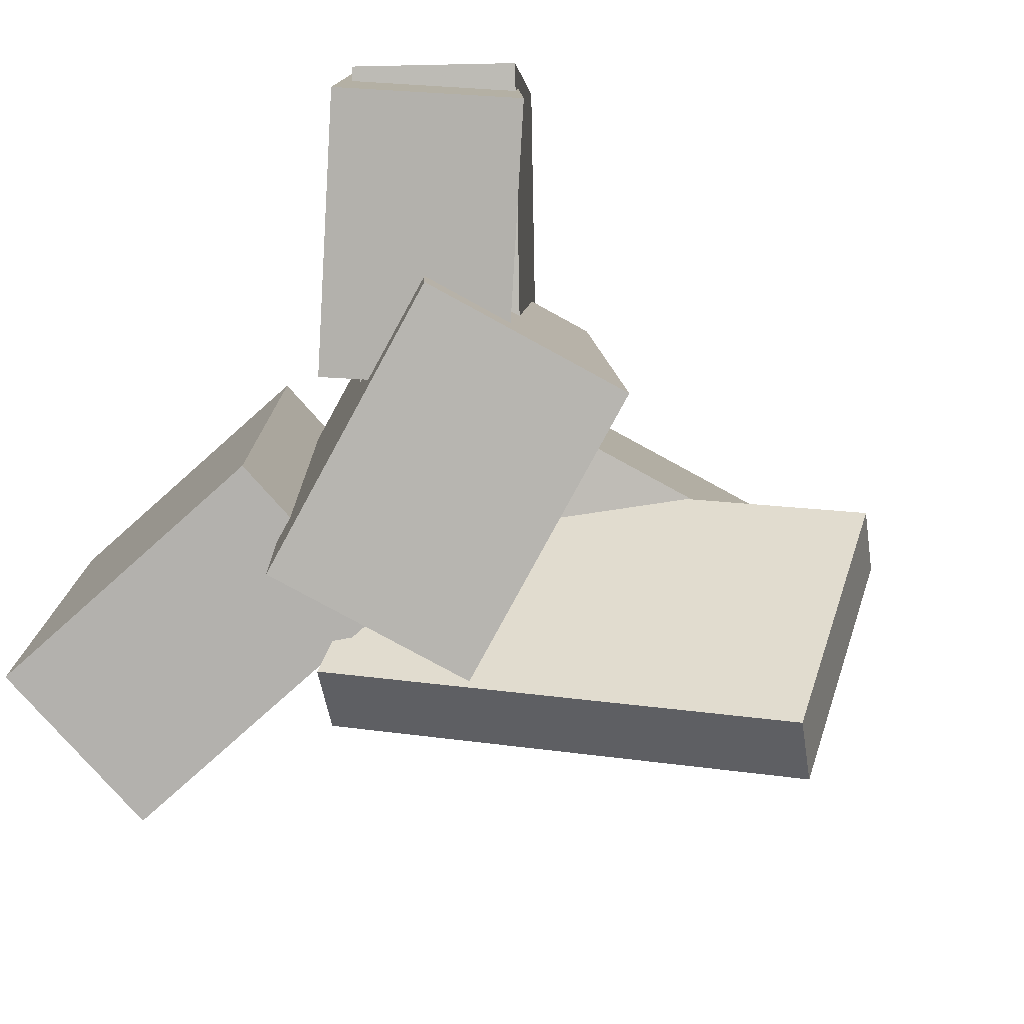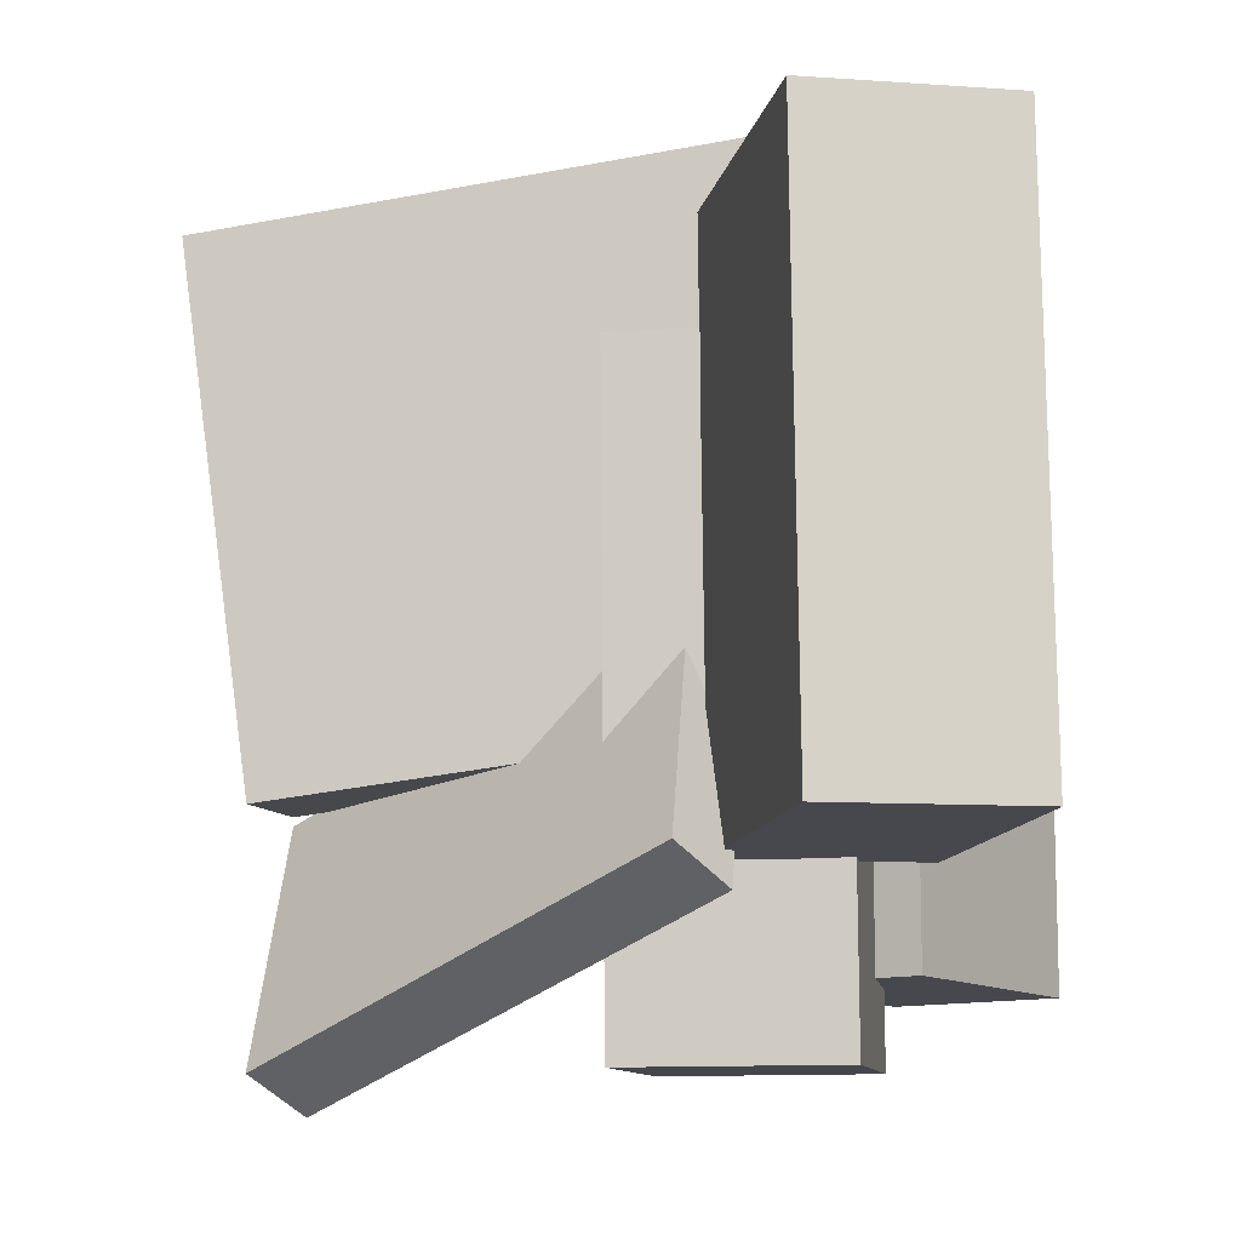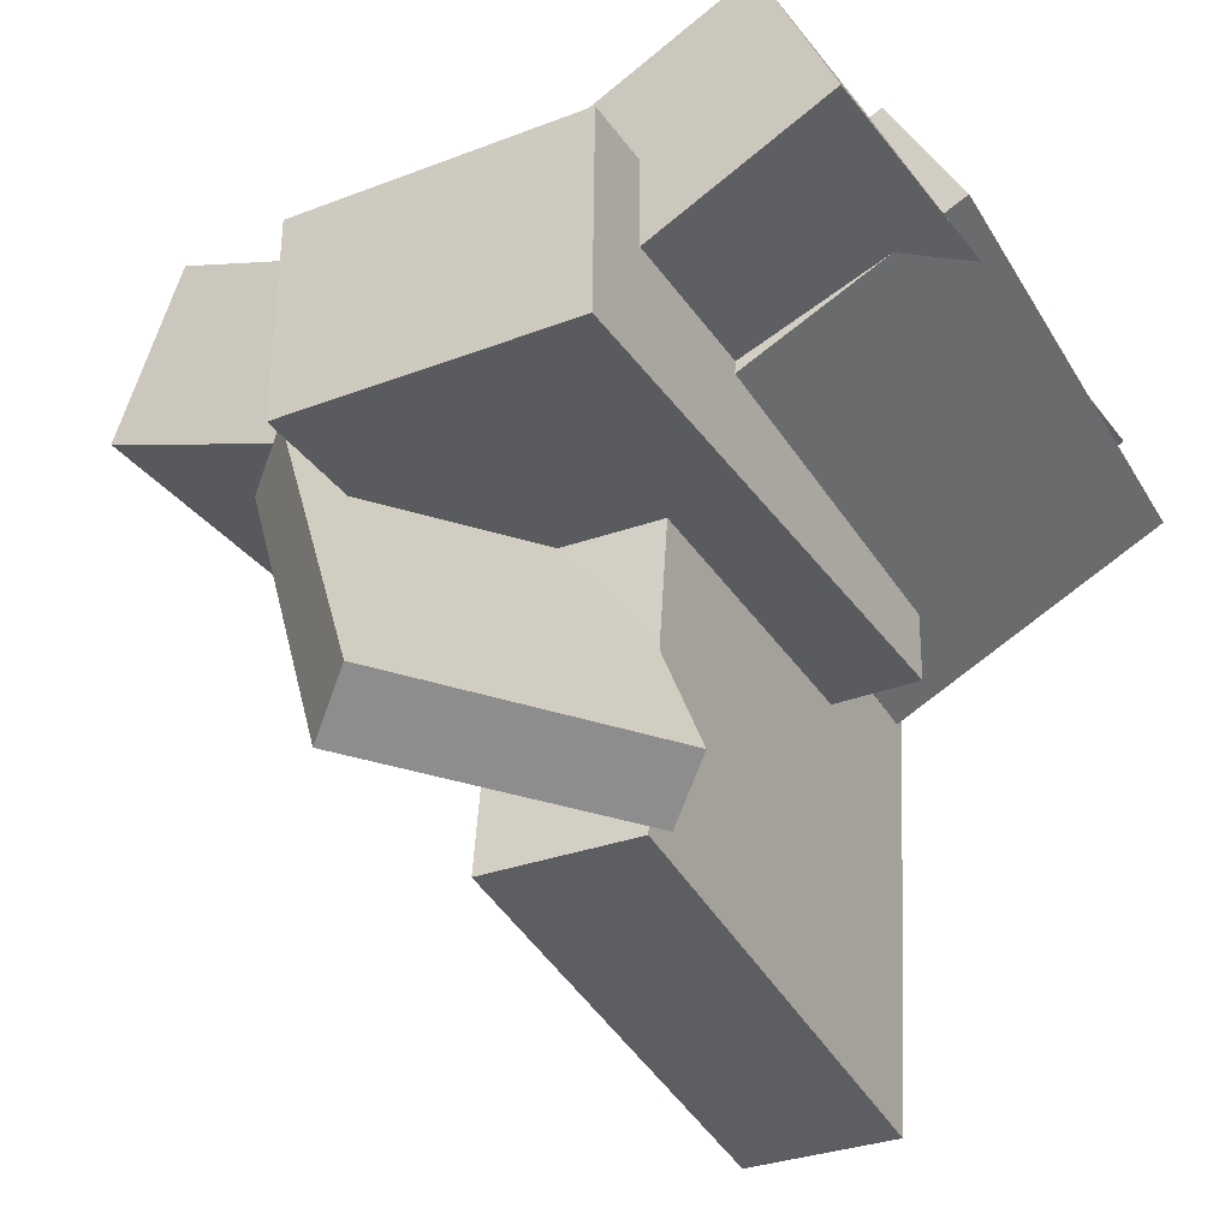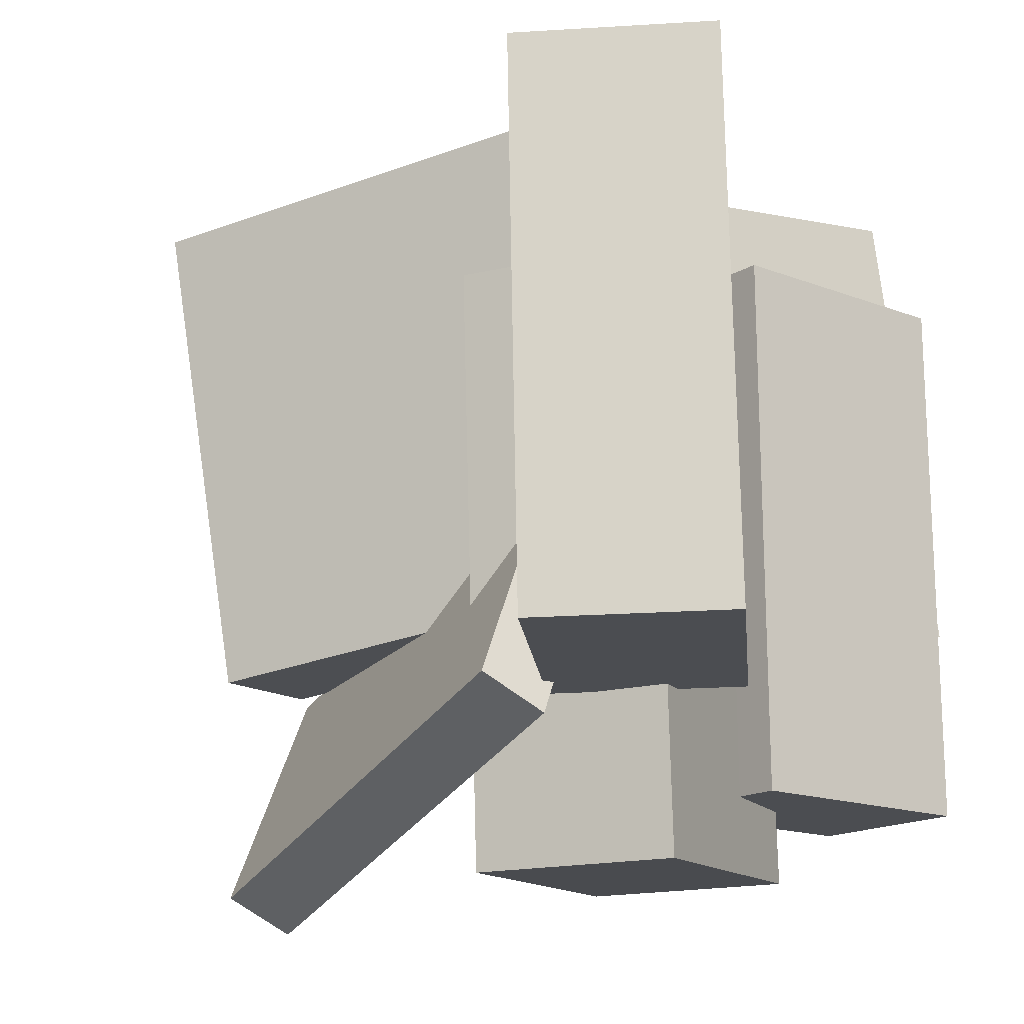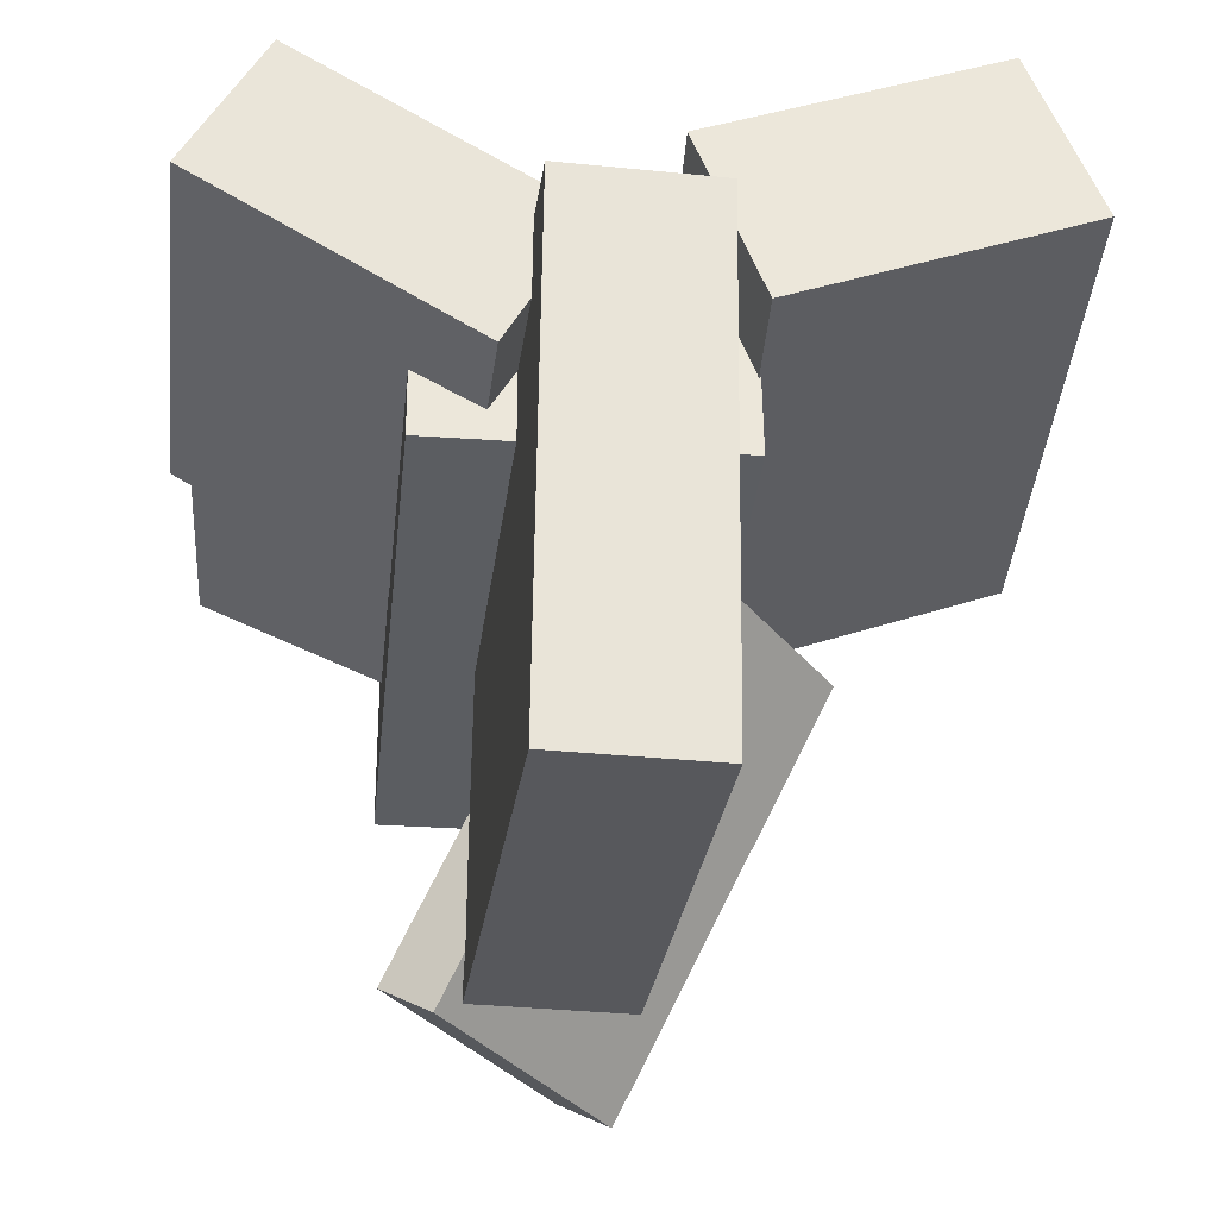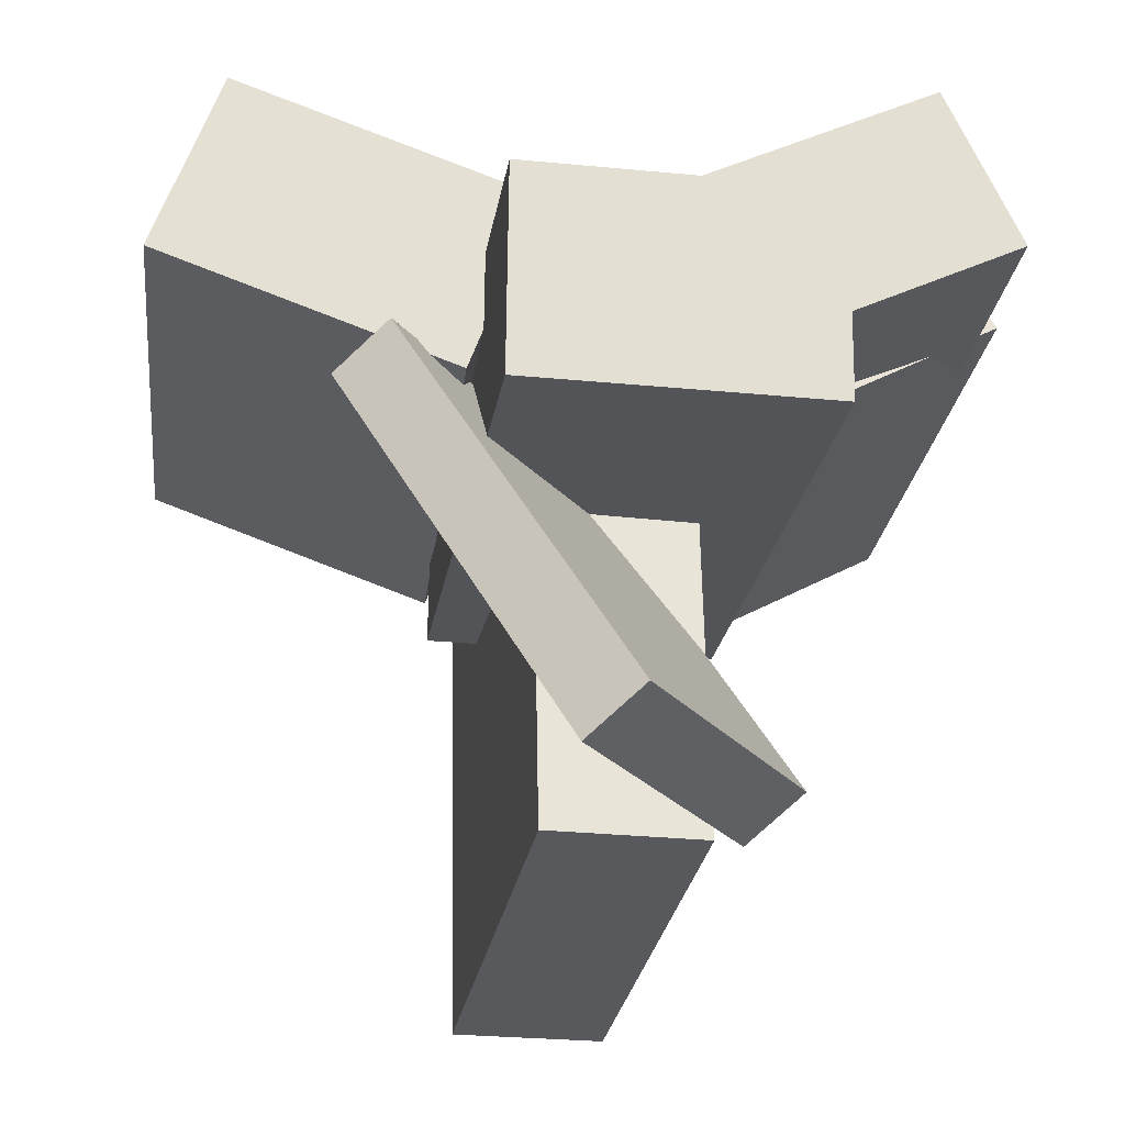
<metadata>
{"format":"obj","ext":"obj","renderer":"f3d","projection":"perspective","resolution":1024,"background":"white","views":[{"elev":-77.7,"azim":61.8,"up":"+Y"},{"elev":-13.4,"azim":-80.8,"up":"+Y"},{"elev":-32.7,"azim":32.5,"up":"+Z"},{"elev":-17.4,"azim":-64.4,"up":"+Y"},{"elev":-35.3,"azim":177.7,"up":"+Z"},{"elev":-23.1,"azim":-4.9,"up":"+Z"}]}
</metadata>
<code>
v -0.09216 -0.1907 -0.4077
v -0.09683 -0.1182 0.2111
v -0.1502 0.4064 -0.4781
v -0.1549 0.4788 0.1407
v 0.09265 -0.1728 -0.4084
v 0.08798 -0.1003 0.2104
v 0.03462 0.4243 -0.4788
v 0.02994 0.4967 0.14
f 1.0 7.0 5.0
f 1.0 3.0 7.0
f 1.0 4.0 3.0
f 1.0 2.0 4.0
f 3.0 8.0 7.0
f 3.0 4.0 8.0
f 5.0 7.0 8.0
f 5.0 8.0 6.0
f 1.0 5.0 6.0
f 1.0 6.0 2.0
f 2.0 6.0 8.0
f 2.0 8.0 4.0
v -0.148 -0.4688 -0.02731
v -0.1455 -0.4695 0.2195
v -0.1949 0.2607 -0.02479
v -0.1925 0.26 0.222
v 0.2061 -0.446 -0.03078
v 0.2086 -0.4467 0.216
v 0.1592 0.2835 -0.02826
v 0.1617 0.2828 0.2186
f 9.0 15.0 13.0
f 9.0 11.0 15.0
f 9.0 12.0 11.0
f 9.0 10.0 12.0
f 11.0 16.0 15.0
f 11.0 12.0 16.0
f 13.0 15.0 16.0
f 13.0 16.0 14.0
f 9.0 13.0 14.0
f 9.0 14.0 10.0
f 10.0 14.0 16.0
f 10.0 16.0 12.0
v -0.5258 -0.2818 0.2064
v -0.446 -0.2783 0.4236
v -0.5437 0.3736 0.2025
v -0.4639 0.3771 0.4196
v -0.177 -0.2731 0.0781
v -0.09721 -0.2696 0.2953
v -0.1949 0.3824 0.07419
v -0.1151 0.3858 0.2914
f 17.0 23.0 21.0
f 17.0 19.0 23.0
f 17.0 20.0 19.0
f 17.0 18.0 20.0
f 19.0 24.0 23.0
f 19.0 20.0 24.0
f 21.0 23.0 24.0
f 21.0 24.0 22.0
f 17.0 21.0 22.0
f 17.0 22.0 18.0
f 18.0 22.0 24.0
f 18.0 24.0 20.0
v 0.1373 -0.3585 0.07992
v 0.05074 -0.3618 0.2671
v 0.1198 0.3106 0.08371
v 0.03321 0.3073 0.2709
v 0.4215 -0.3518 0.2114
v 0.3349 -0.3551 0.3986
v 0.4039 0.3173 0.2152
v 0.3173 0.314 0.4024
f 25.0 31.0 29.0
f 25.0 27.0 31.0
f 25.0 28.0 27.0
f 25.0 26.0 28.0
f 27.0 32.0 31.0
f 27.0 28.0 32.0
f 29.0 31.0 32.0
f 29.0 32.0 30.0
f 25.0 29.0 30.0
f 25.0 30.0 26.0
f 26.0 30.0 32.0
f 26.0 32.0 28.0
v -0.0116 -0.5026 -0.3582
v -0.2595 -0.3161 0.1123
v -0.07272 -0.4624 -0.4064
v -0.3206 -0.2758 0.06418
v 0.1833 -0.2184 -0.3682
v -0.06461 -0.03192 0.1024
v 0.1222 -0.1782 -0.4163
v -0.1257 0.008321 0.05423
f 33.0 39.0 37.0
f 33.0 35.0 39.0
f 33.0 36.0 35.0
f 33.0 34.0 36.0
f 35.0 40.0 39.0
f 35.0 36.0 40.0
f 37.0 39.0 40.0
f 37.0 40.0 38.0
f 33.0 37.0 38.0
f 33.0 38.0 34.0
f 34.0 38.0 40.0
f 34.0 40.0 36.0
v 0.118 -0.1683 0.05142
v 0.02514 -0.1611 0.2156
v 0.07049 0.394 -4.929e-05
v -0.0224 0.4012 0.1641
v 0.4413 -0.1244 0.2324
v 0.3484 -0.1172 0.3966
v 0.3937 0.4379 0.1809
v 0.3008 0.4451 0.3451
f 41.0 47.0 45.0
f 41.0 43.0 47.0
f 41.0 44.0 43.0
f 41.0 42.0 44.0
f 43.0 48.0 47.0
f 43.0 44.0 48.0
f 45.0 47.0 48.0
f 45.0 48.0 46.0
f 41.0 45.0 46.0
f 41.0 46.0 42.0
f 42.0 46.0 48.0
f 42.0 48.0 44.0

</code>
